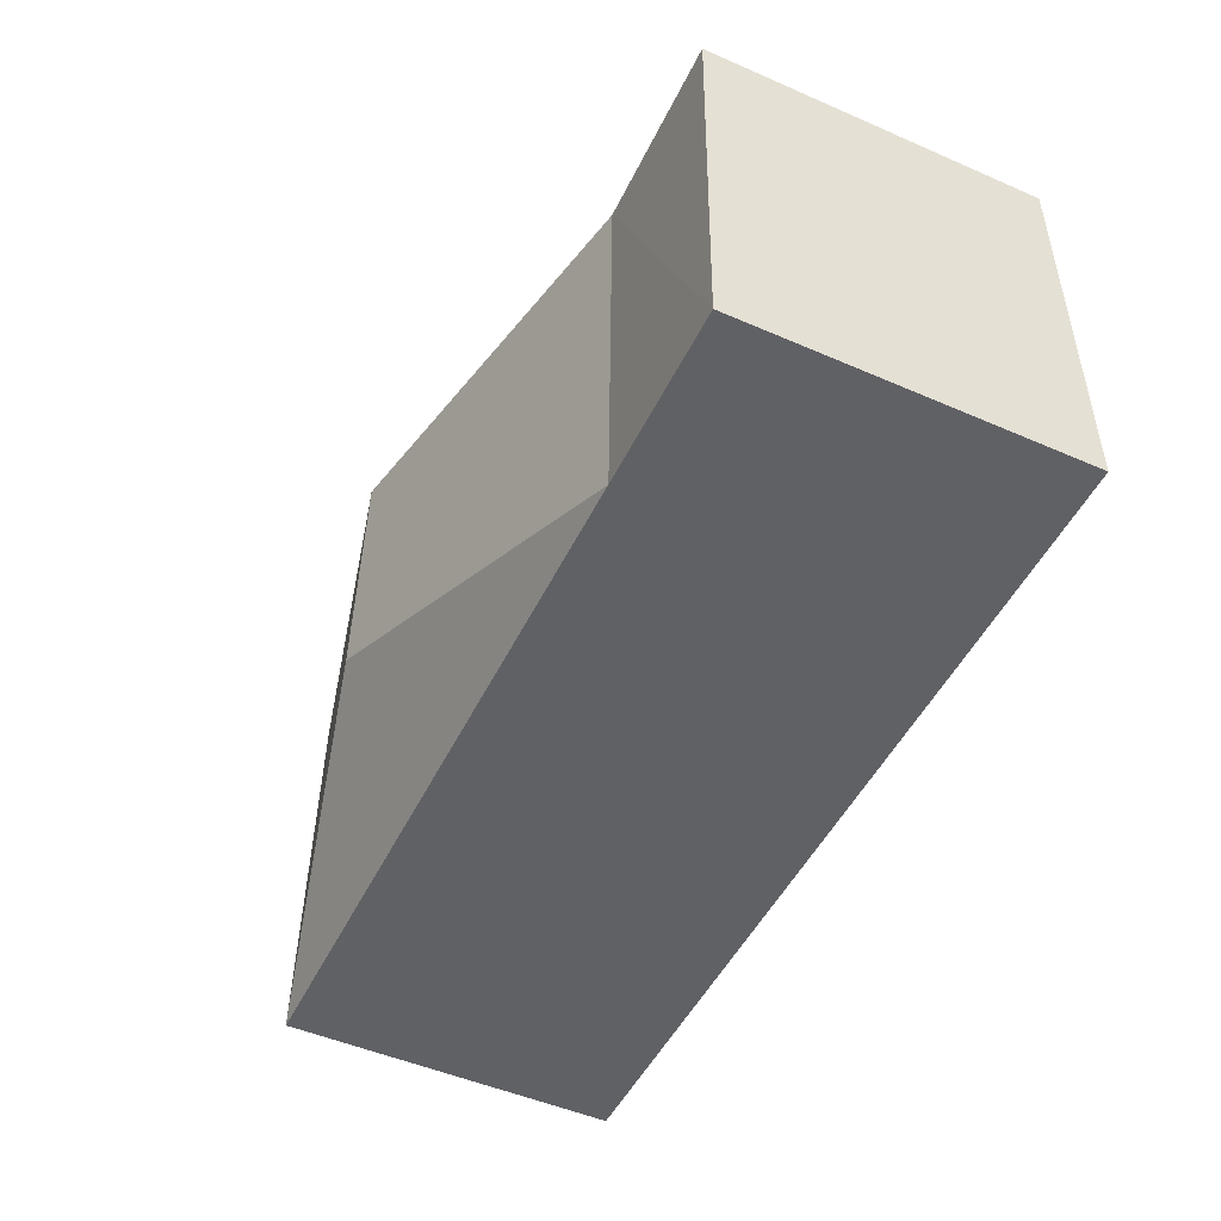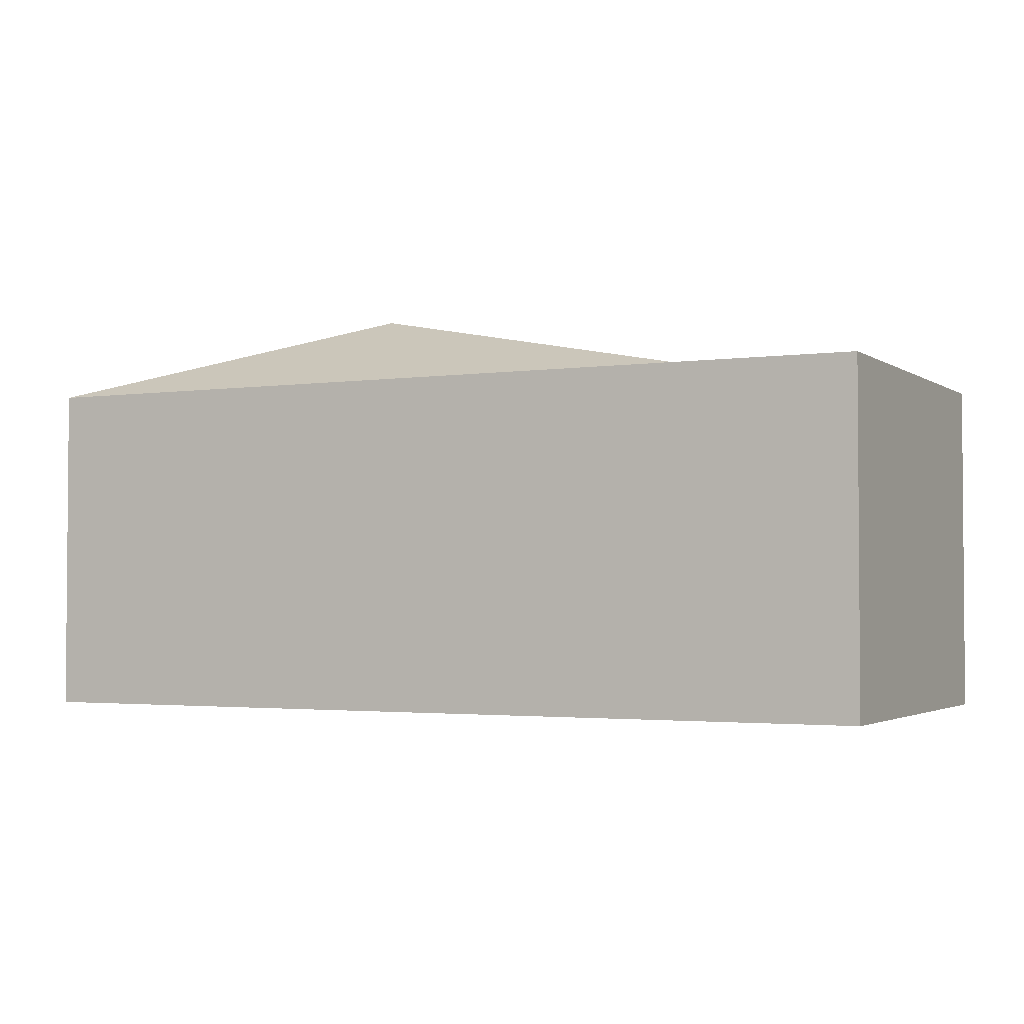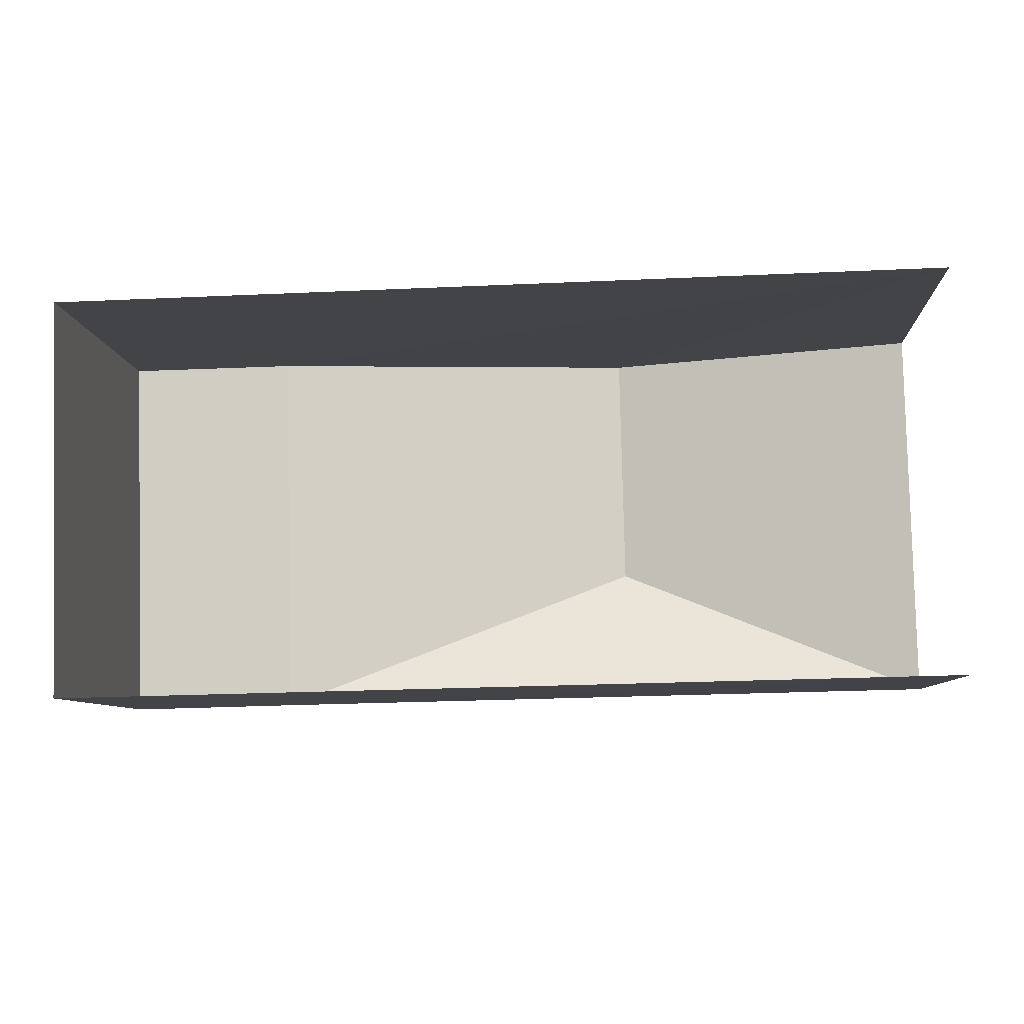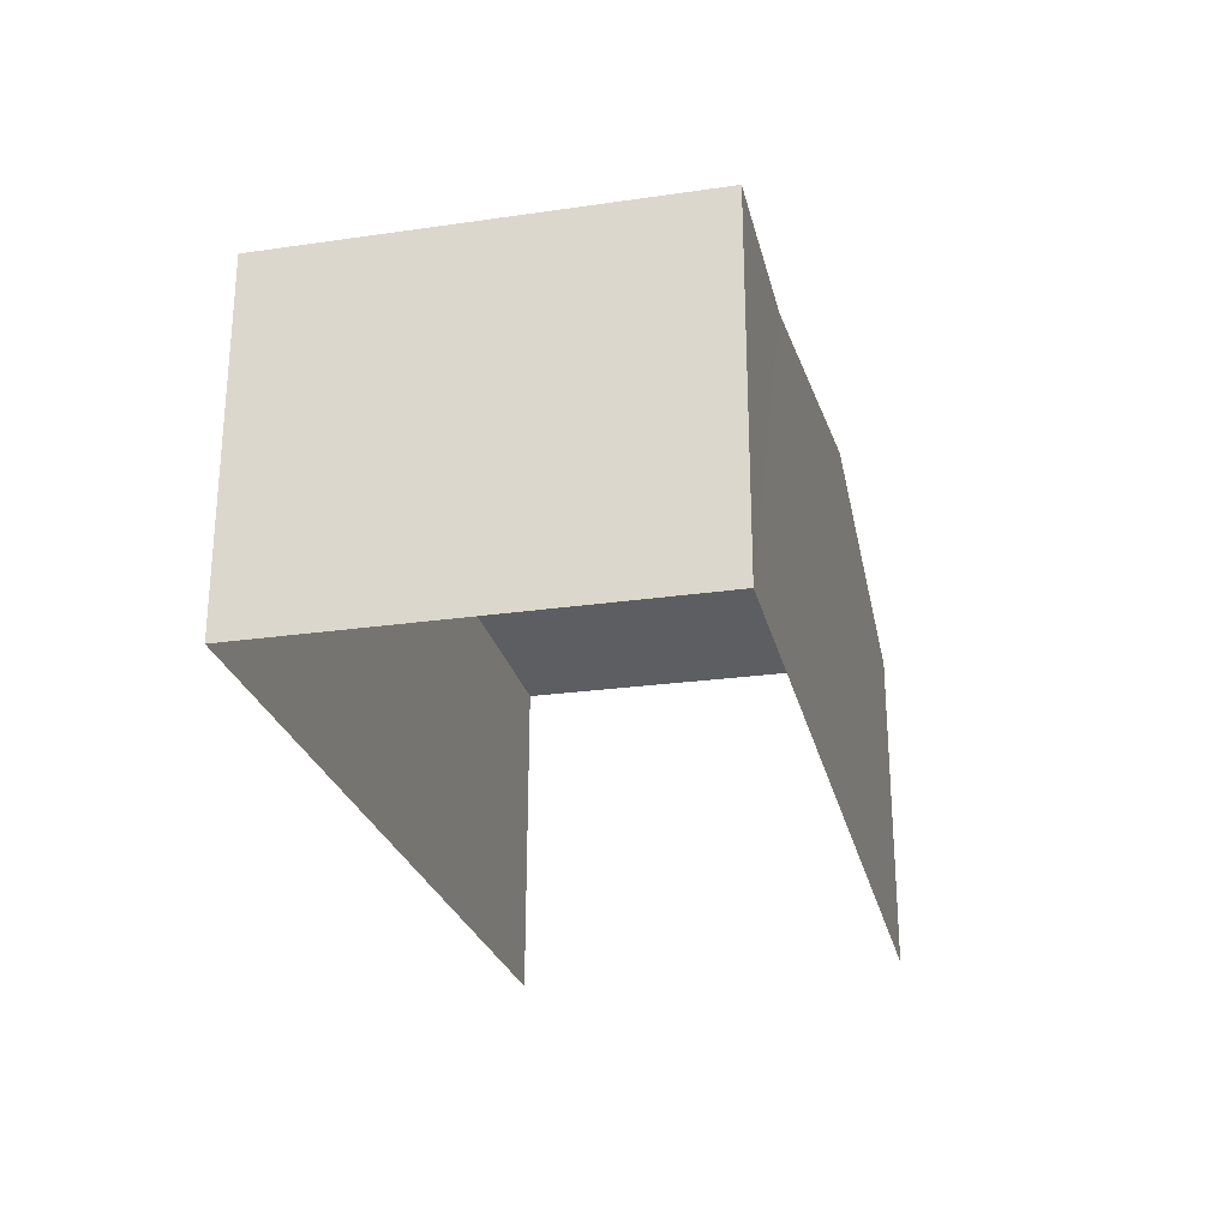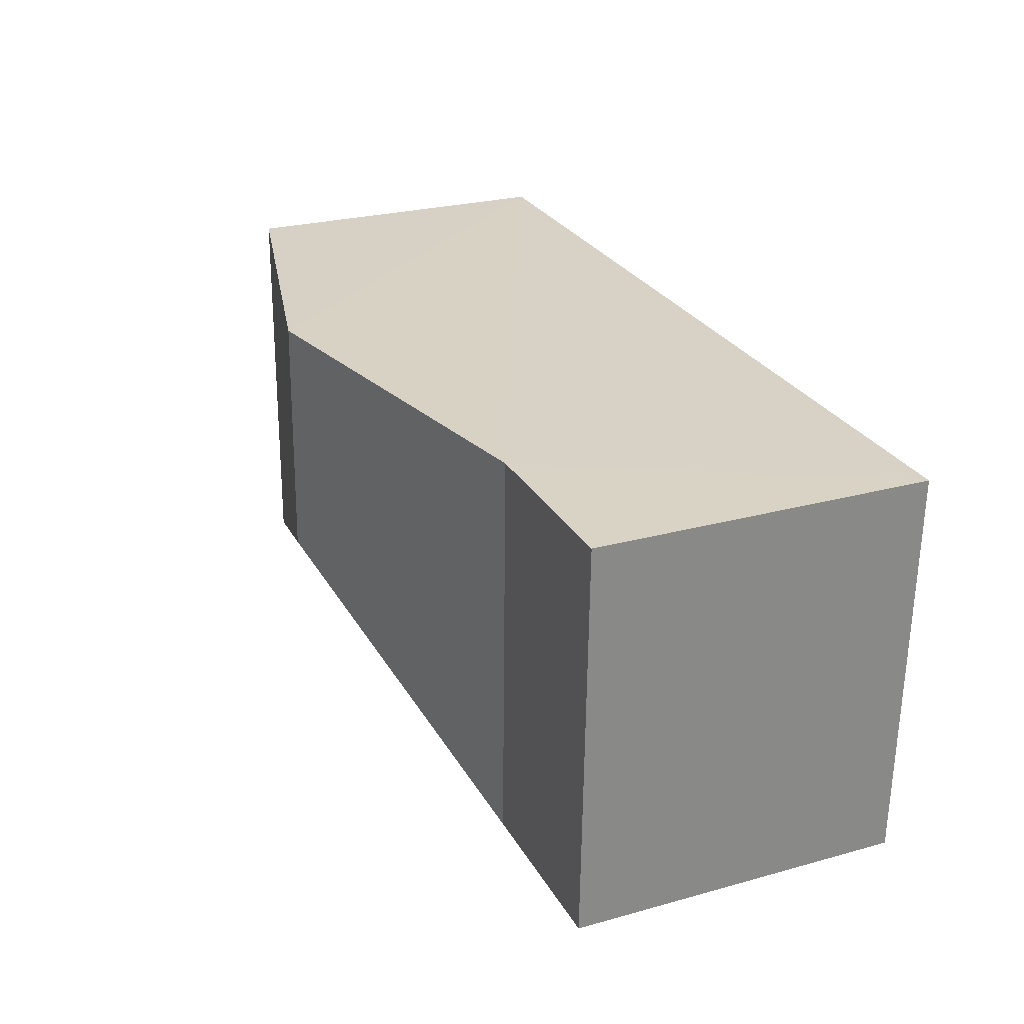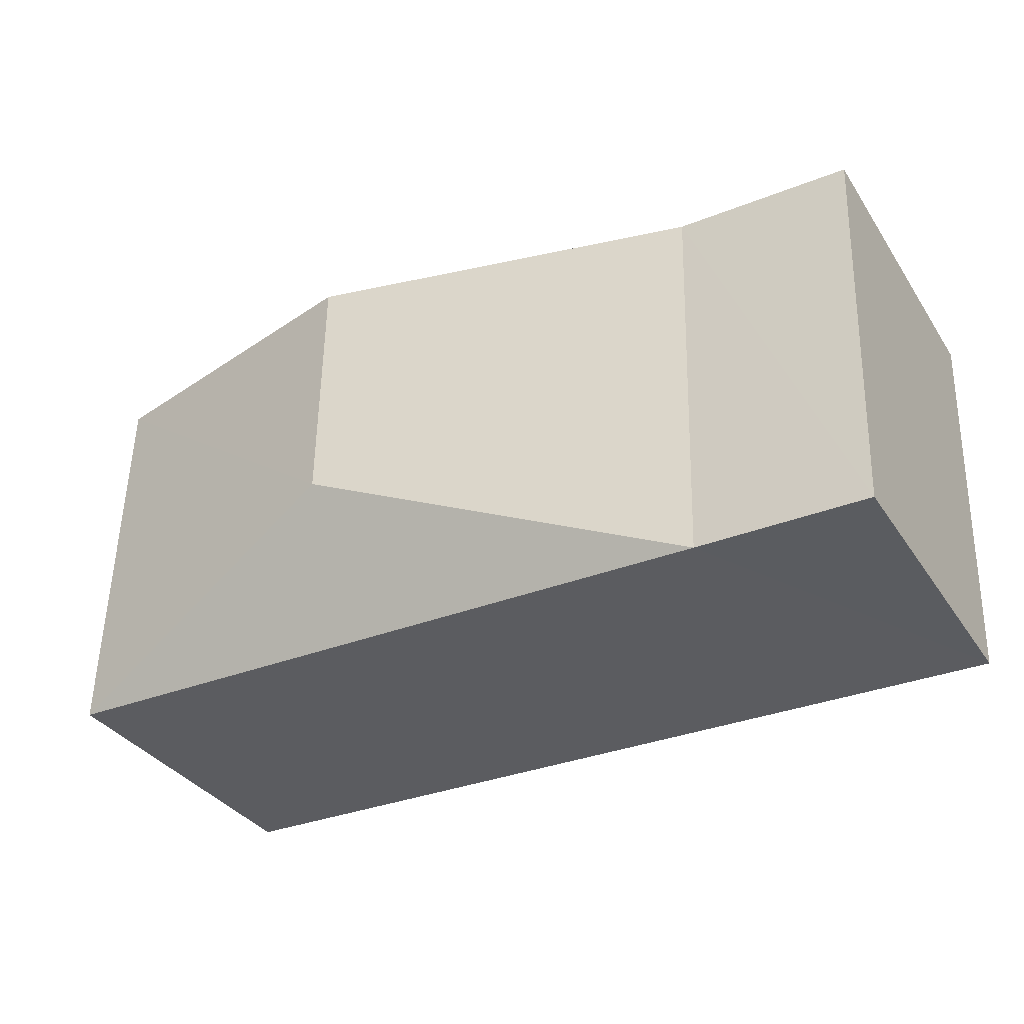
<metadata>
{"format":"obj","ext":"obj","renderer":"f3d","projection":"perspective","resolution":1024,"background":"white","views":[{"elev":-50.7,"azim":64.6,"up":"+Y"},{"elev":-2.6,"azim":25.3,"up":"+Z"},{"elev":-7.7,"azim":-176.3,"up":"+Y"},{"elev":-25.4,"azim":101.5,"up":"+Z"},{"elev":25.7,"azim":66.2,"up":"+Y"},{"elev":-34.8,"azim":29.3,"up":"+Y"}]}
</metadata>
<code>
v -3.733e+05 -1.056e+05 21.66
v -3.733e+05 -1.056e+05 21.66
v -3.733e+05 -1.056e+05 21.66
v -3.733e+05 -1.056e+05 21.66
v -3.733e+05 -1.056e+05 26.29
v -3.733e+05 -1.056e+05 25.39
v -3.733e+05 -1.056e+05 25.39
v -3.733e+05 -1.056e+05 26.29
v -3.733e+05 -1.056e+05 25.4
v -3.733e+05 -1.056e+05 25.39
v -3.733e+05 -1.056e+05 25.39
v -3.733e+05 -1.056e+05 25.39
f 1 2 3
f 1 4 2
f 9 3 2
f 9 12 3
f 5 6 7
f 8 5 7
f 6 5 9
f 7 10 11
f 7 6 10
f 12 9 5
f 8 12 5
f 9 2 6
f 6 4 10
f 6 2 4
f 10 4 1
f 11 10 1
f 12 8 3
f 3 7 1
f 7 11 1
f 3 8 7

</code>
